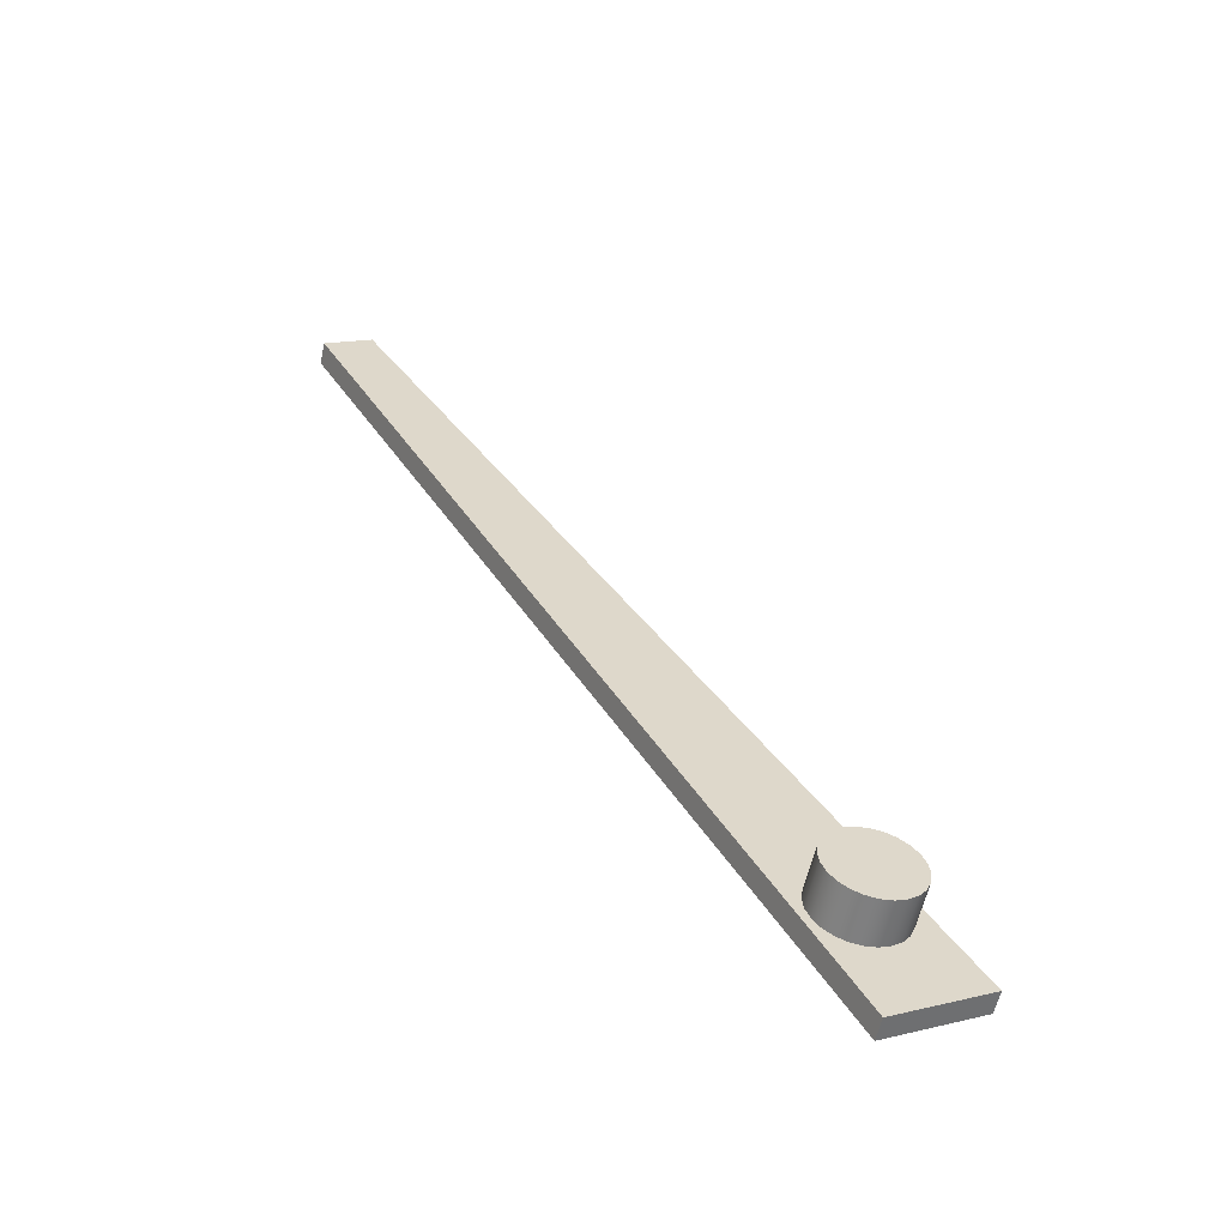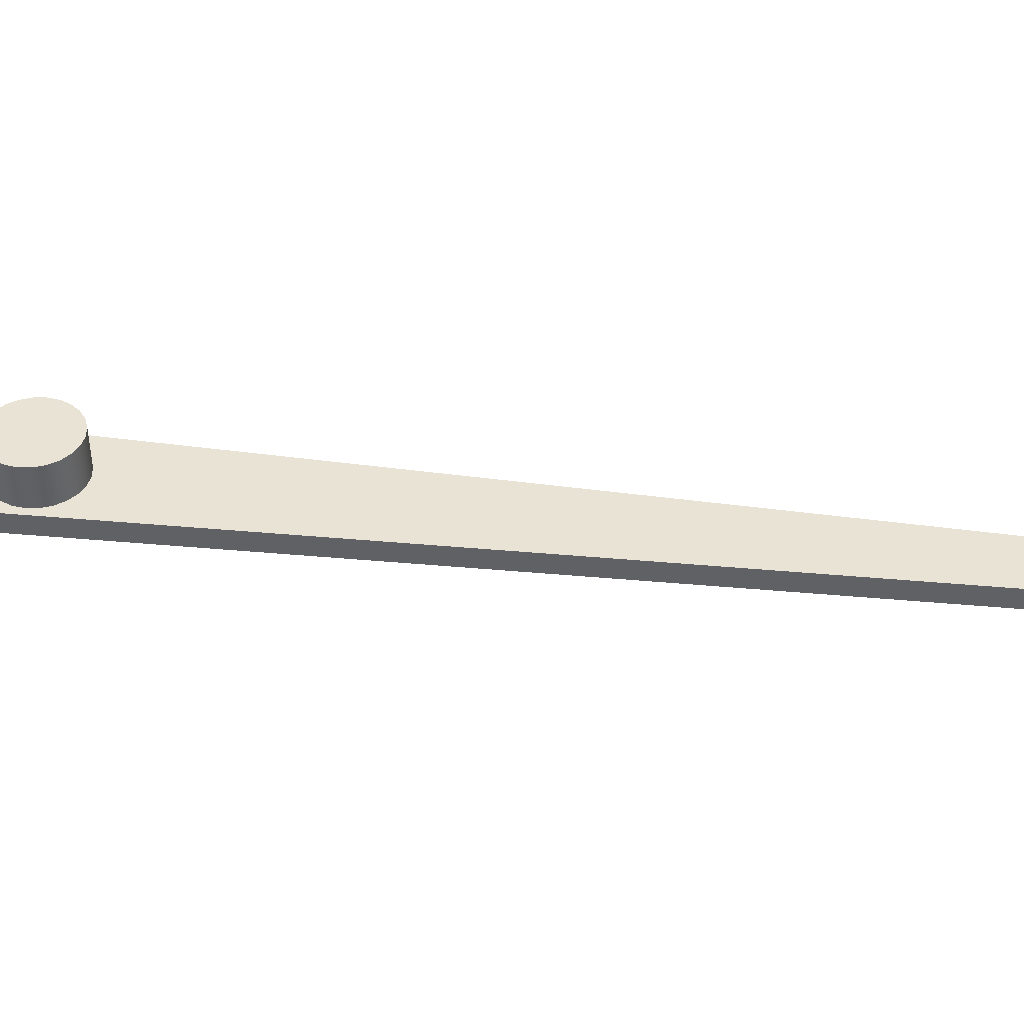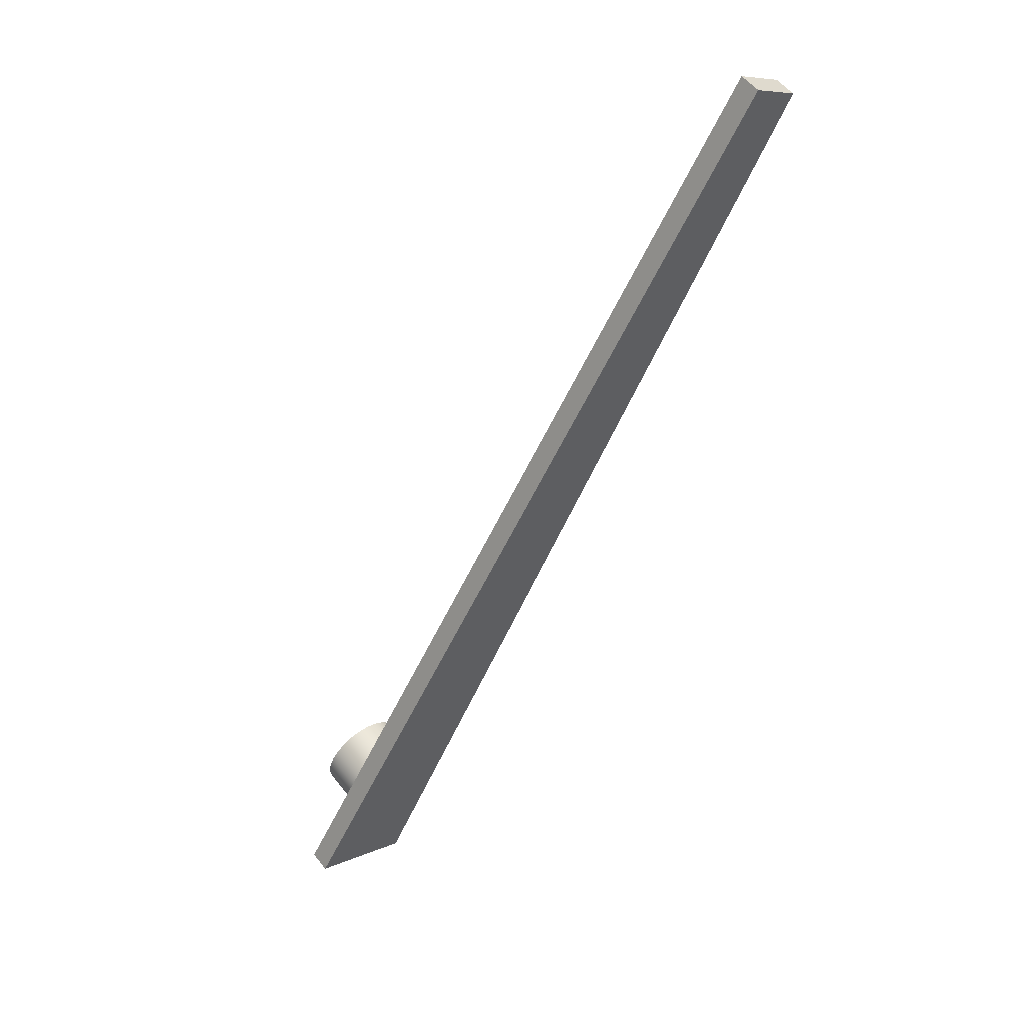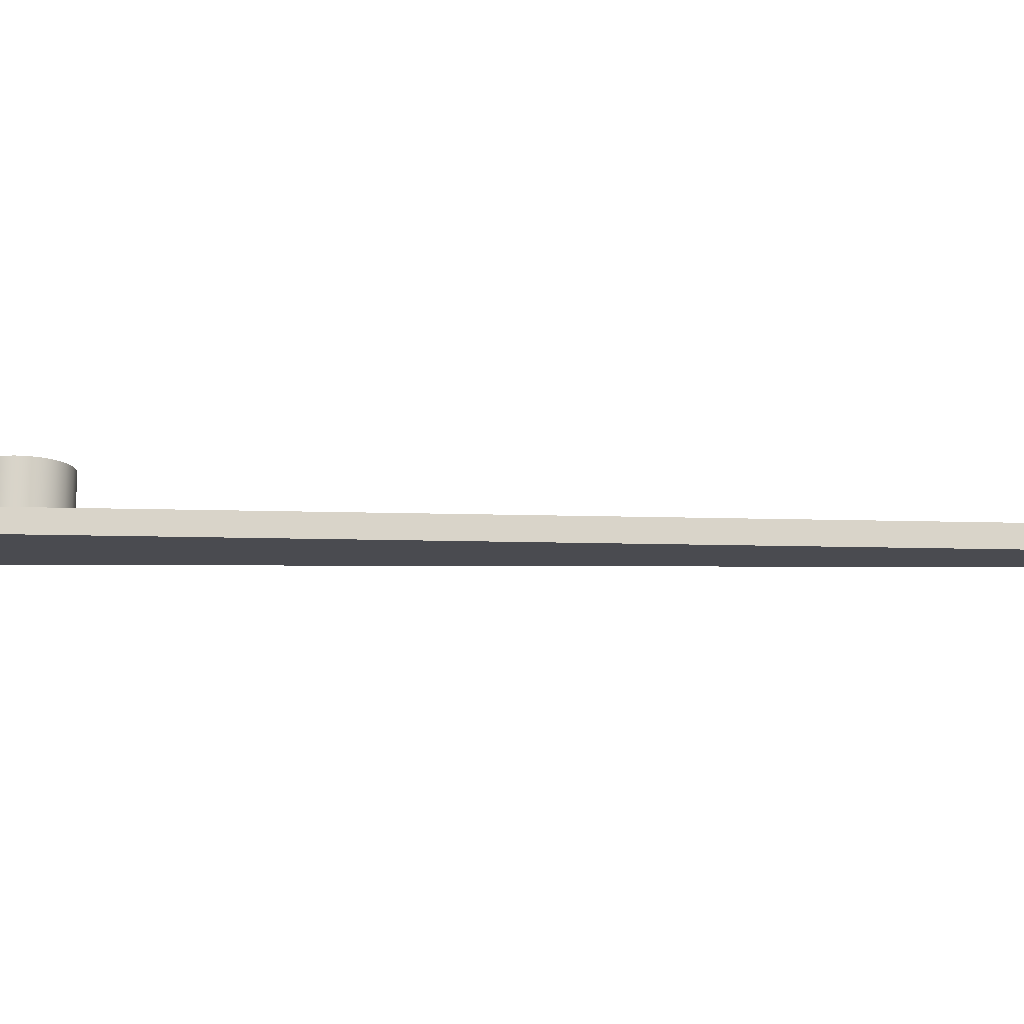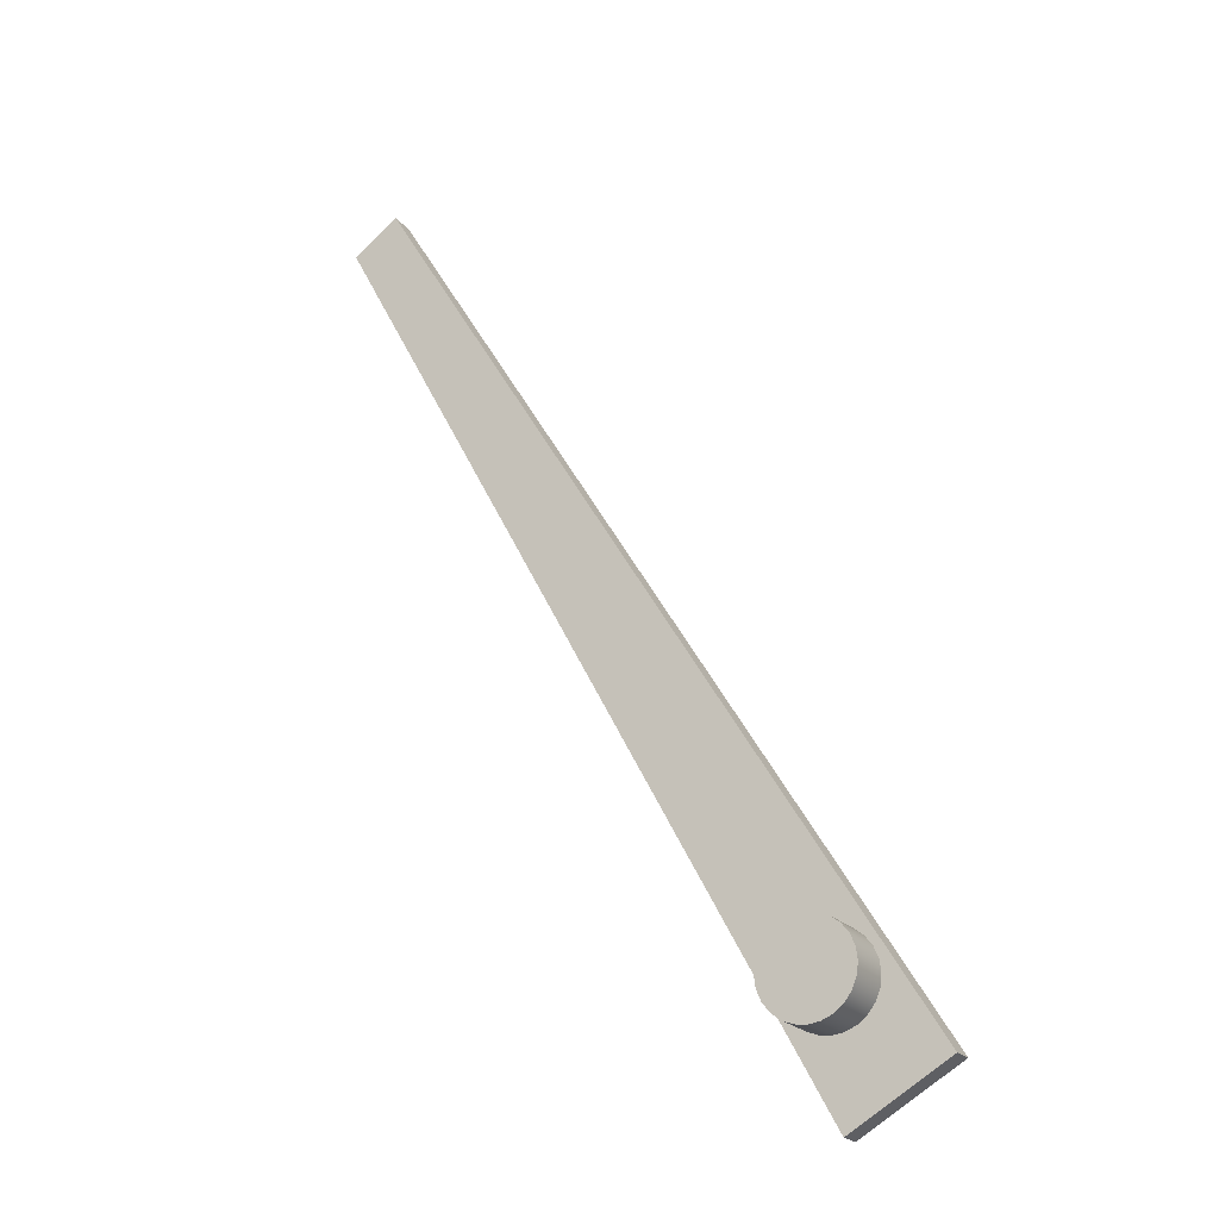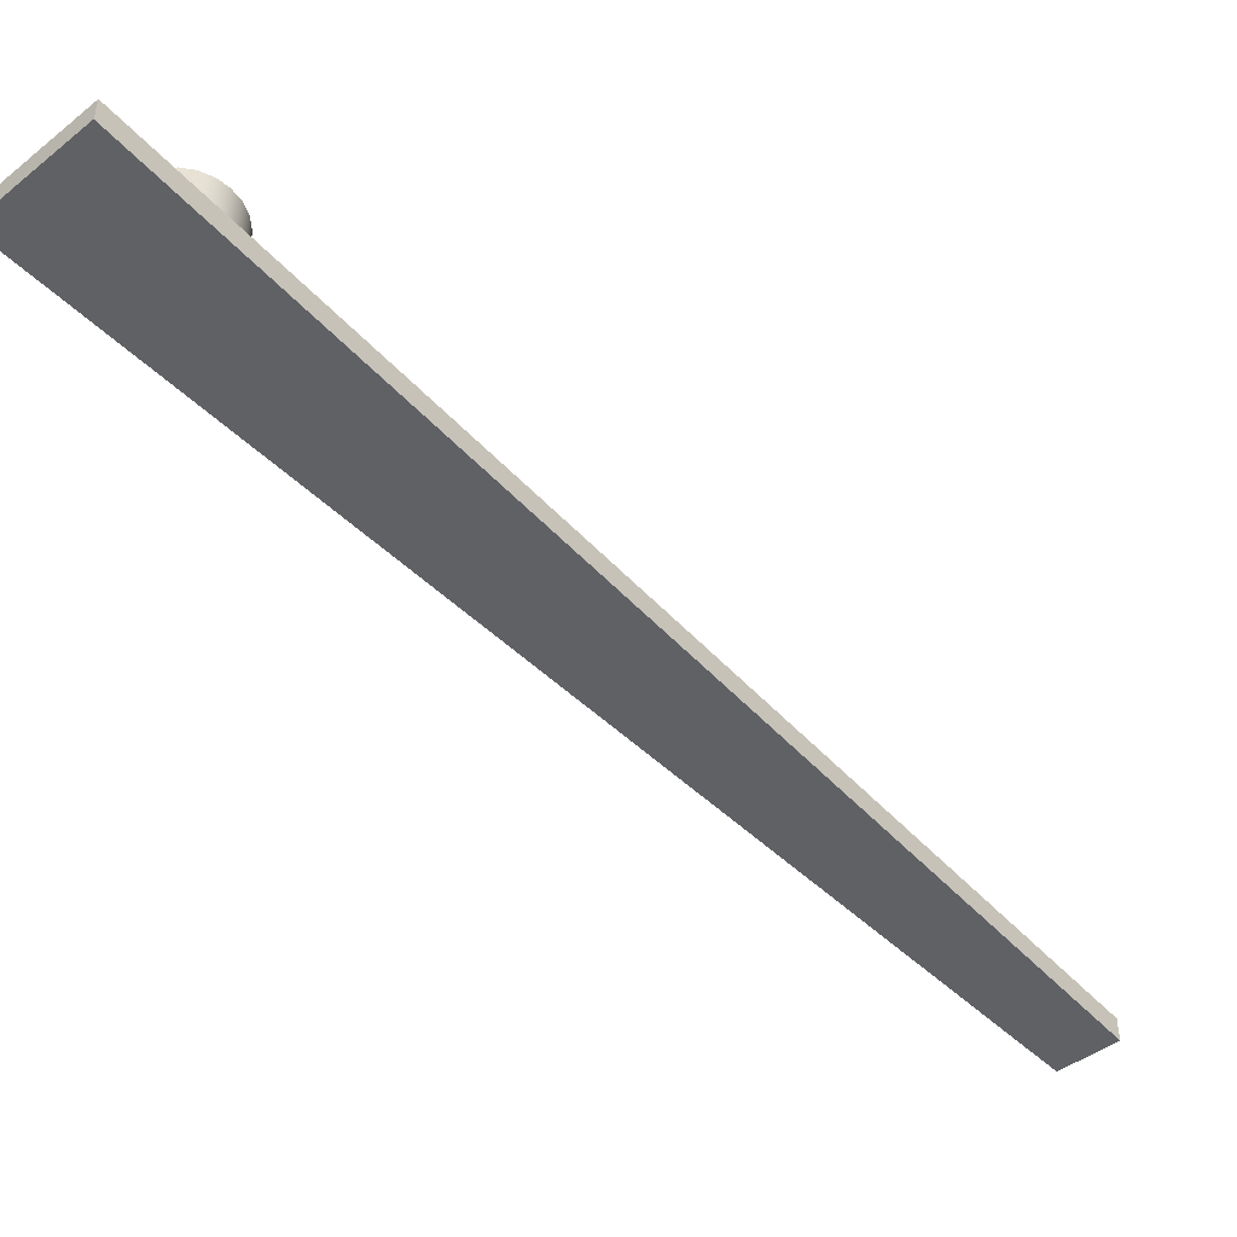
<metadata>
{"format":"obj","ext":"obj","renderer":"f3d","projection":"perspective","resolution":1024,"background":"white","views":[{"elev":-59.3,"azim":-12.7,"up":"+Y"},{"elev":42.3,"azim":127.7,"up":"+Z"},{"elev":55.2,"azim":142.3,"up":"+Y"},{"elev":-14.4,"azim":117.9,"up":"+Z"},{"elev":-22.1,"azim":29.4,"up":"+Y"},{"elev":-49.5,"azim":72.0,"up":"+Z"}]}
</metadata>
<code>
o mesh8/mesh8-geometry#mesh8-geometry
v 0.05362 -0.04484 0.03609
v 0.01091 -0.03301 0.03609
v 0.005585 -0.03371 0.03609
v 0.01588 -0.03095 0.03609
v 0.02015 -0.02769 0.03609
v 0.005585 -0.03371 0.05668
v 0.000257 -0.03301 0.03609
v 0.01091 -0.03301 0.05668
v 0.02342 -0.02342 0.03609
v 0.02548 -0.01845 0.03609
v 0.02342 -0.02342 0.05668
v 0.01588 -0.03095 0.05668
v 0.000257 -0.03301 0.05668
v 0.03132 -0.05771 0.03609
v 0.02015 -0.02769 0.05668
v 0.02618 -0.01312 0.03609
v 0.02548 -0.01845 0.05668
v -0.00471 -0.03095 0.03609
v 0.009035 -0.07058 0.03609
v 0.05362 -0.04484 0.02579
v -0.00471 -0.03095 0.05668
v -0.008973 -0.02769 0.05668
v 0.02548 -0.007794 0.03609
v 0.02618 -0.01312 0.05668
v -0.01431 -0.01845 0.05668
v -0.008973 -0.02769 0.03609
v 0.03132 -0.05771 0.02579
v -0.199 0.367 0.03609
v -0.01225 -0.02342 0.05668
v 0.02342 -0.002826 0.03609
v 0.02548 -0.007794 0.05668
v -0.01225 -0.02342 0.03609
v -0.2205 0.3525 0.03609
v 0.009035 -0.07058 0.02579
v -0.2205 0.3525 0.02579
v -0.199 0.367 0.02579
v -0.01431 -0.01845 0.03609
v 0.02342 -0.002826 0.05668
v 0.02015 0.001436 0.03609
v -0.01431 -0.007794 0.05668
v -0.01501 -0.01312 0.05668
v -0.01501 -0.01312 0.03609
v 0.02015 0.001436 0.05668
v 0.01588 0.00471 0.03609
v -0.01225 -0.002826 0.05668
v -0.01431 -0.007794 0.03609
v 0.01588 0.00471 0.05668
v -0.008973 0.001436 0.05668
v 0.01091 0.006764 0.03609
v -0.01225 -0.002826 0.03609
v -0.008973 0.001436 0.03609
v 0.005585 0.00747 0.03609
v -0.00471 0.00471 0.05668
v -0.00471 0.00471 0.03609
v 0.000257 0.006764 0.03609
v 0.01091 0.006764 0.05668
v 0.000257 0.006764 0.05668
v 0.005585 0.00747 0.05668
f 1 2 3
f 2 1 4
f 4 1 5
f 2 6 3
f 7 1 3
f 4 8 2
f 5 1 9
f 9 1 10
f 5 12 4
f 6 2 8
f 13 3 6
f 7 14 1
f 3 13 7
f 12 5 15
f 8 4 12
f 10 1 16
f 11 5 9
f 17 9 10
f 5 11 15
f 9 17 11
f 8 13 6
f 18 19 14
f 18 14 7
f 7 21 18
f 21 7 13
f 16 1 23
f 24 10 16
f 10 24 17
f 13 8 12
f 13 12 21
f 21 12 22
f 26 19 18
f 18 22 26
f 20 28 1
f 22 18 21
f 22 12 15
f 22 15 11
f 29 11 25
f 22 11 29
f 23 1 30
f 30 1 28
f 31 16 23
f 16 31 24
f 25 17 24
f 25 11 17
f 19 32 33
f 32 19 26
f 22 32 26
f 28 20 36
f 37 29 25
f 32 22 29
f 38 23 30
f 30 28 39
f 23 38 31
f 40 24 31
f 25 24 41
f 33 32 37
f 33 37 42
f 35 19 33
f 19 35 34
f 29 37 32
f 25 42 37
f 35 28 36
f 30 43 38
f 43 30 39
f 39 28 44
f 40 31 38
f 41 24 40
f 40 38 45
f 45 38 43
f 42 25 41
f 33 42 46
f 28 35 33
f 43 44 47
f 44 43 39
f 44 28 49
f 45 43 48
f 46 41 40
f 50 40 45
f 48 43 47
f 41 46 42
f 33 46 50
f 33 50 51
f 52 28 33
f 48 47 53
f 49 47 44
f 49 28 52
f 51 45 48
f 45 51 50
f 40 50 46
f 33 51 54
f 33 54 55
f 33 55 52
f 53 56 57
f 53 51 48
f 47 49 56
f 52 56 49
f 54 57 55
f 51 53 54
f 55 58 52
f 53 47 56
f 57 56 58
f 56 52 58
f 57 54 53
f 58 55 57
f 3 2 1
f 4 1 2
f 5 1 4
f 3 6 2
f 3 1 7
f 2 8 4
f 9 1 5
f 10 1 9
f 9 5 11
f 4 12 5
f 8 2 6
f 6 3 13
f 1 14 7
f 7 13 3
f 12 4 8
f 16 1 10
f 10 9 17
f 15 11 5
f 11 17 9
f 15 5 12
f 6 13 8
f 14 19 18
f 7 14 18
f 14 20 1
f 1 20 14
f 21 18 22
f 18 21 7
f 13 7 21
f 15 12 22
f 11 15 22
f 23 1 16
f 16 10 24
f 17 24 10
f 17 11 25
f 12 8 13
f 21 12 13
f 18 19 26
f 19 27 14
f 14 27 19
f 26 22 18
f 20 14 27
f 27 14 20
f 1 28 20
f 22 12 21
f 29 11 22
f 30 1 23
f 28 1 30
f 23 16 31
f 24 31 16
f 24 17 25
f 25 11 29
f 33 32 19
f 26 19 32
f 27 19 34
f 34 19 27
f 29 22 32
f 26 32 22
f 27 35 20
f 20 35 27
f 36 20 28
f 25 29 37
f 30 23 38
f 31 38 23
f 31 24 40
f 41 24 25
f 37 32 33
f 42 37 33
f 33 19 35
f 34 35 19
f 35 27 34
f 34 27 35
f 37 42 25
f 32 37 29
f 20 35 36
f 36 35 20
f 36 28 35
f 38 43 30
f 39 30 43
f 39 28 30
f 39 43 44
f 38 31 40
f 40 24 41
f 41 25 42
f 46 42 33
f 33 35 28
f 47 43 48
f 47 44 43
f 44 28 39
f 45 38 40
f 43 38 45
f 48 43 45
f 40 41 46
f 45 40 50
f 42 46 41
f 50 46 33
f 51 50 33
f 33 28 52
f 44 47 49
f 49 28 44
f 52 28 49
f 48 45 51
f 50 51 45
f 46 50 40
f 54 51 33
f 52 55 33
f 53 47 48
f 56 49 47
f 49 56 52
f 48 51 53
f 54 53 51
f 55 54 33
f 55 57 54
f 52 58 55
f 56 47 53
f 57 56 53
f 58 56 57
f 58 52 56
f 53 54 57
f 57 55 58

</code>
